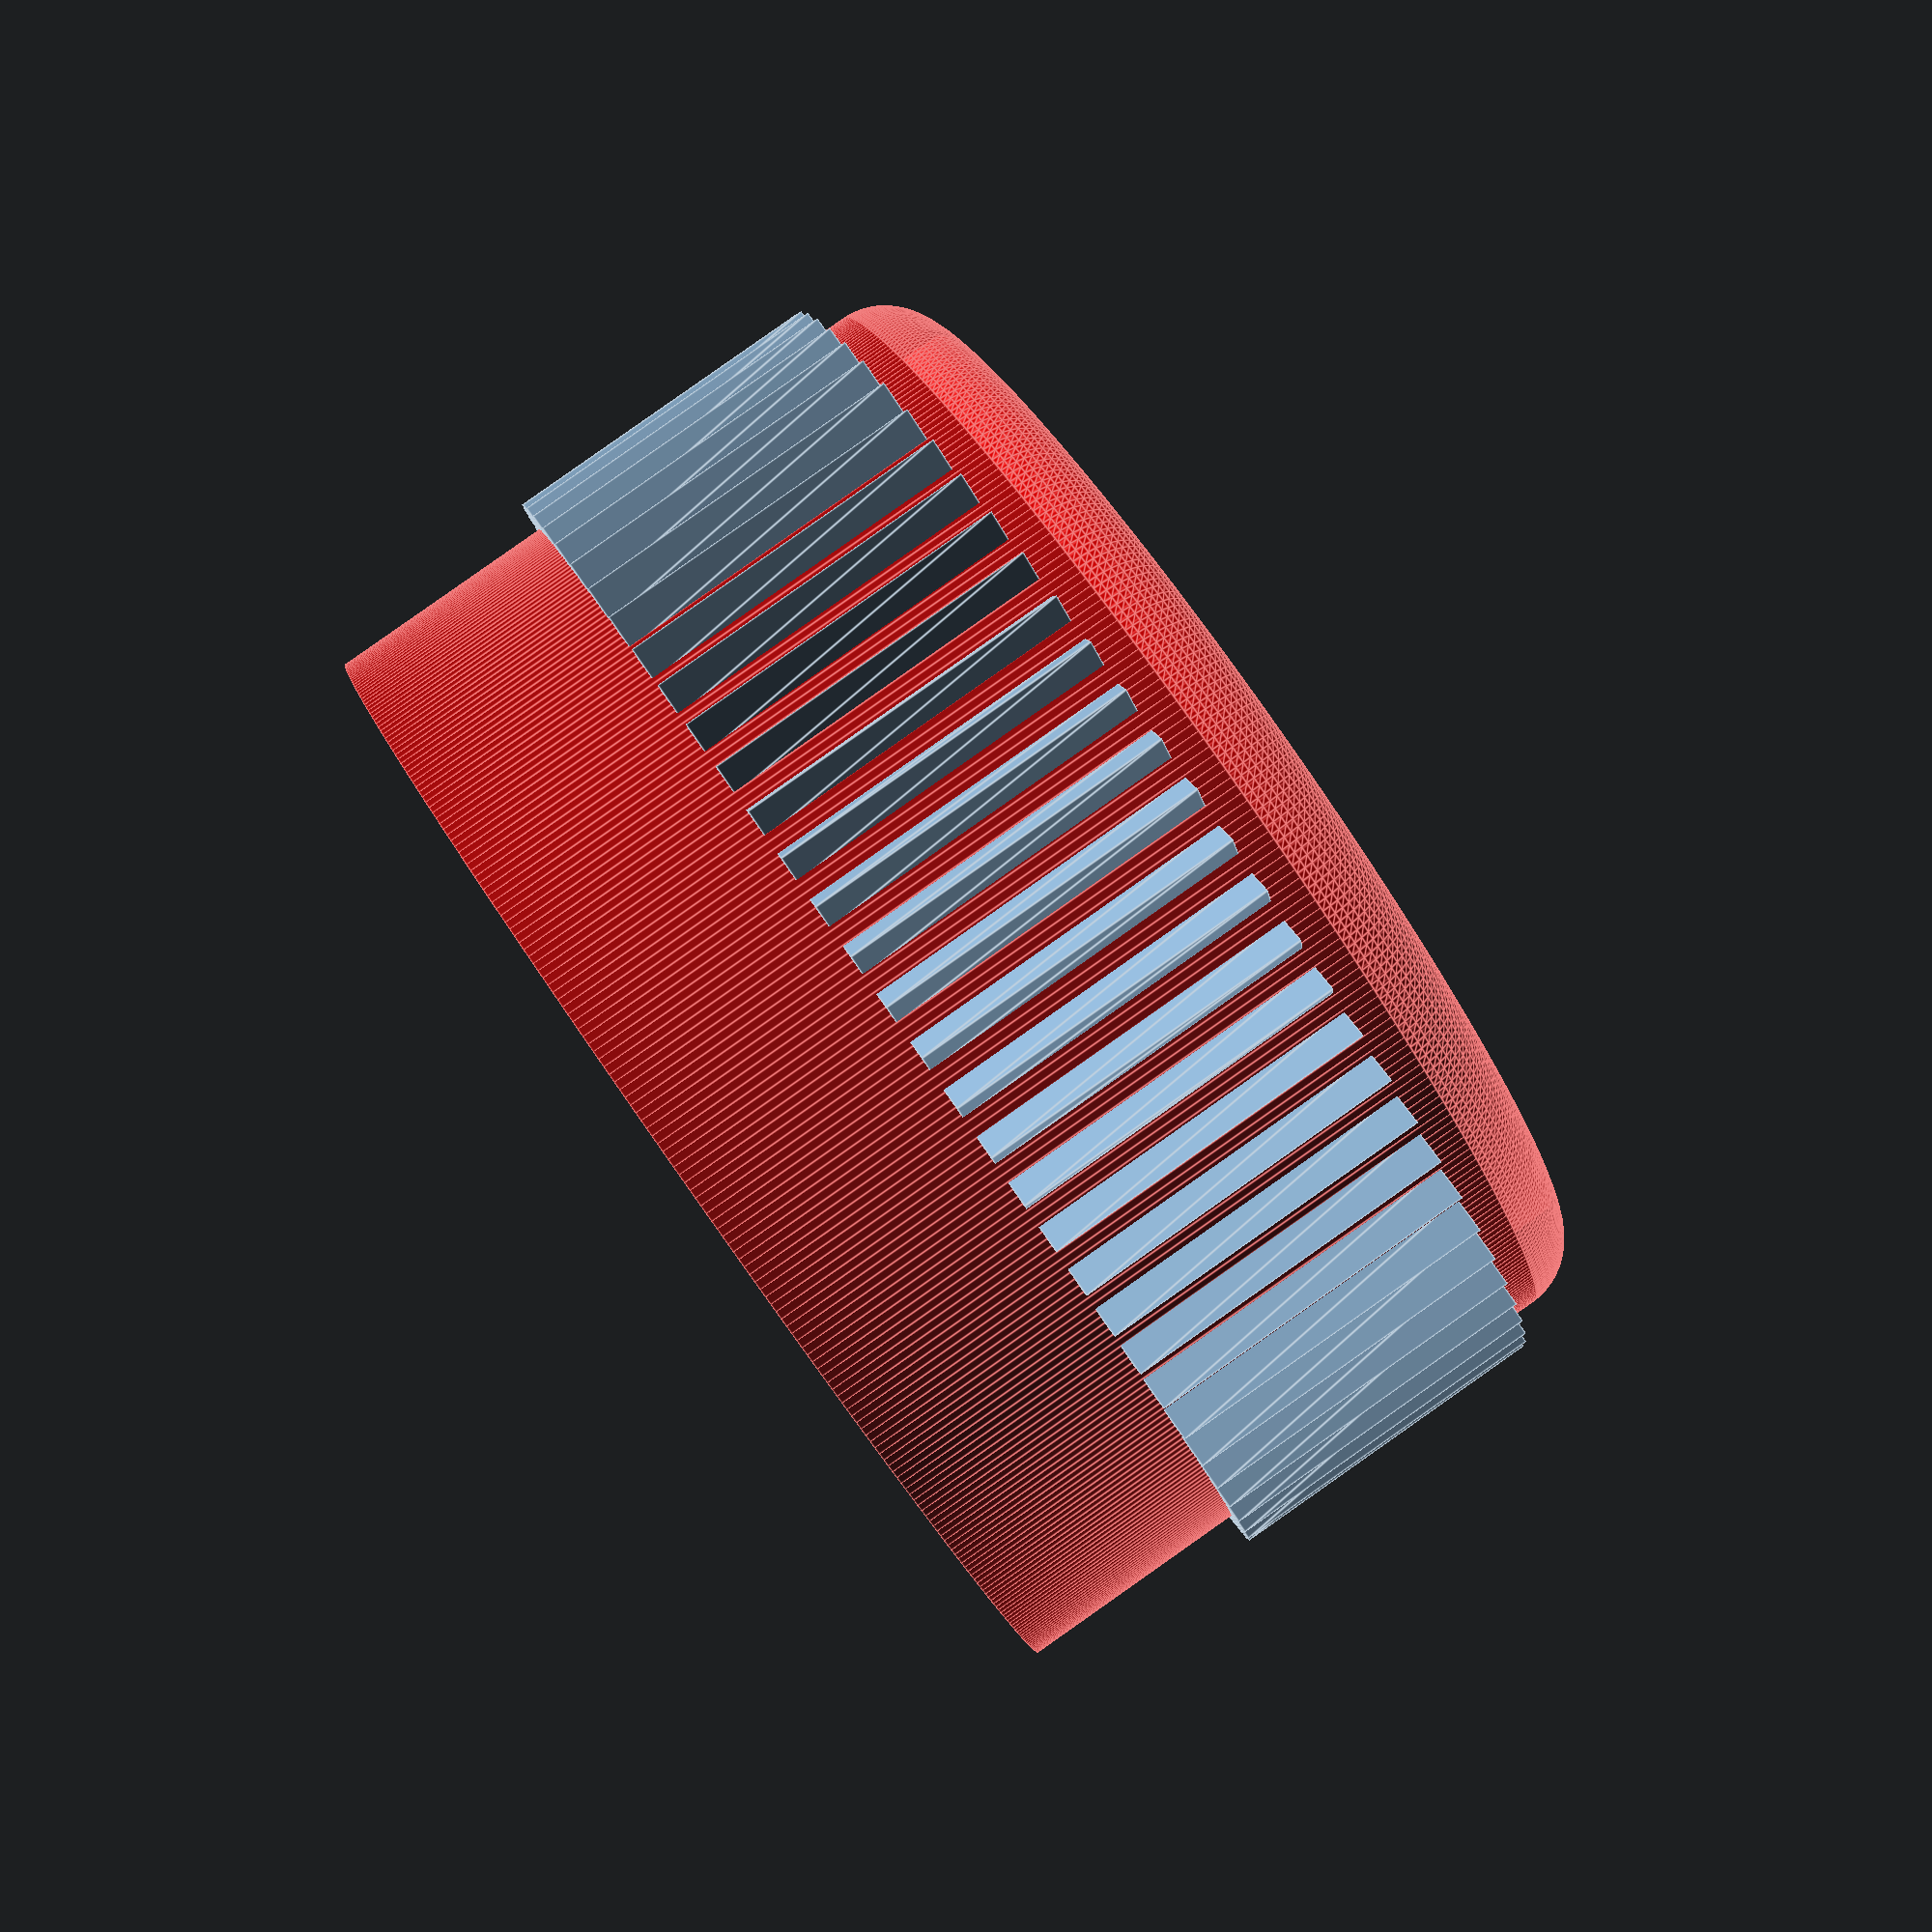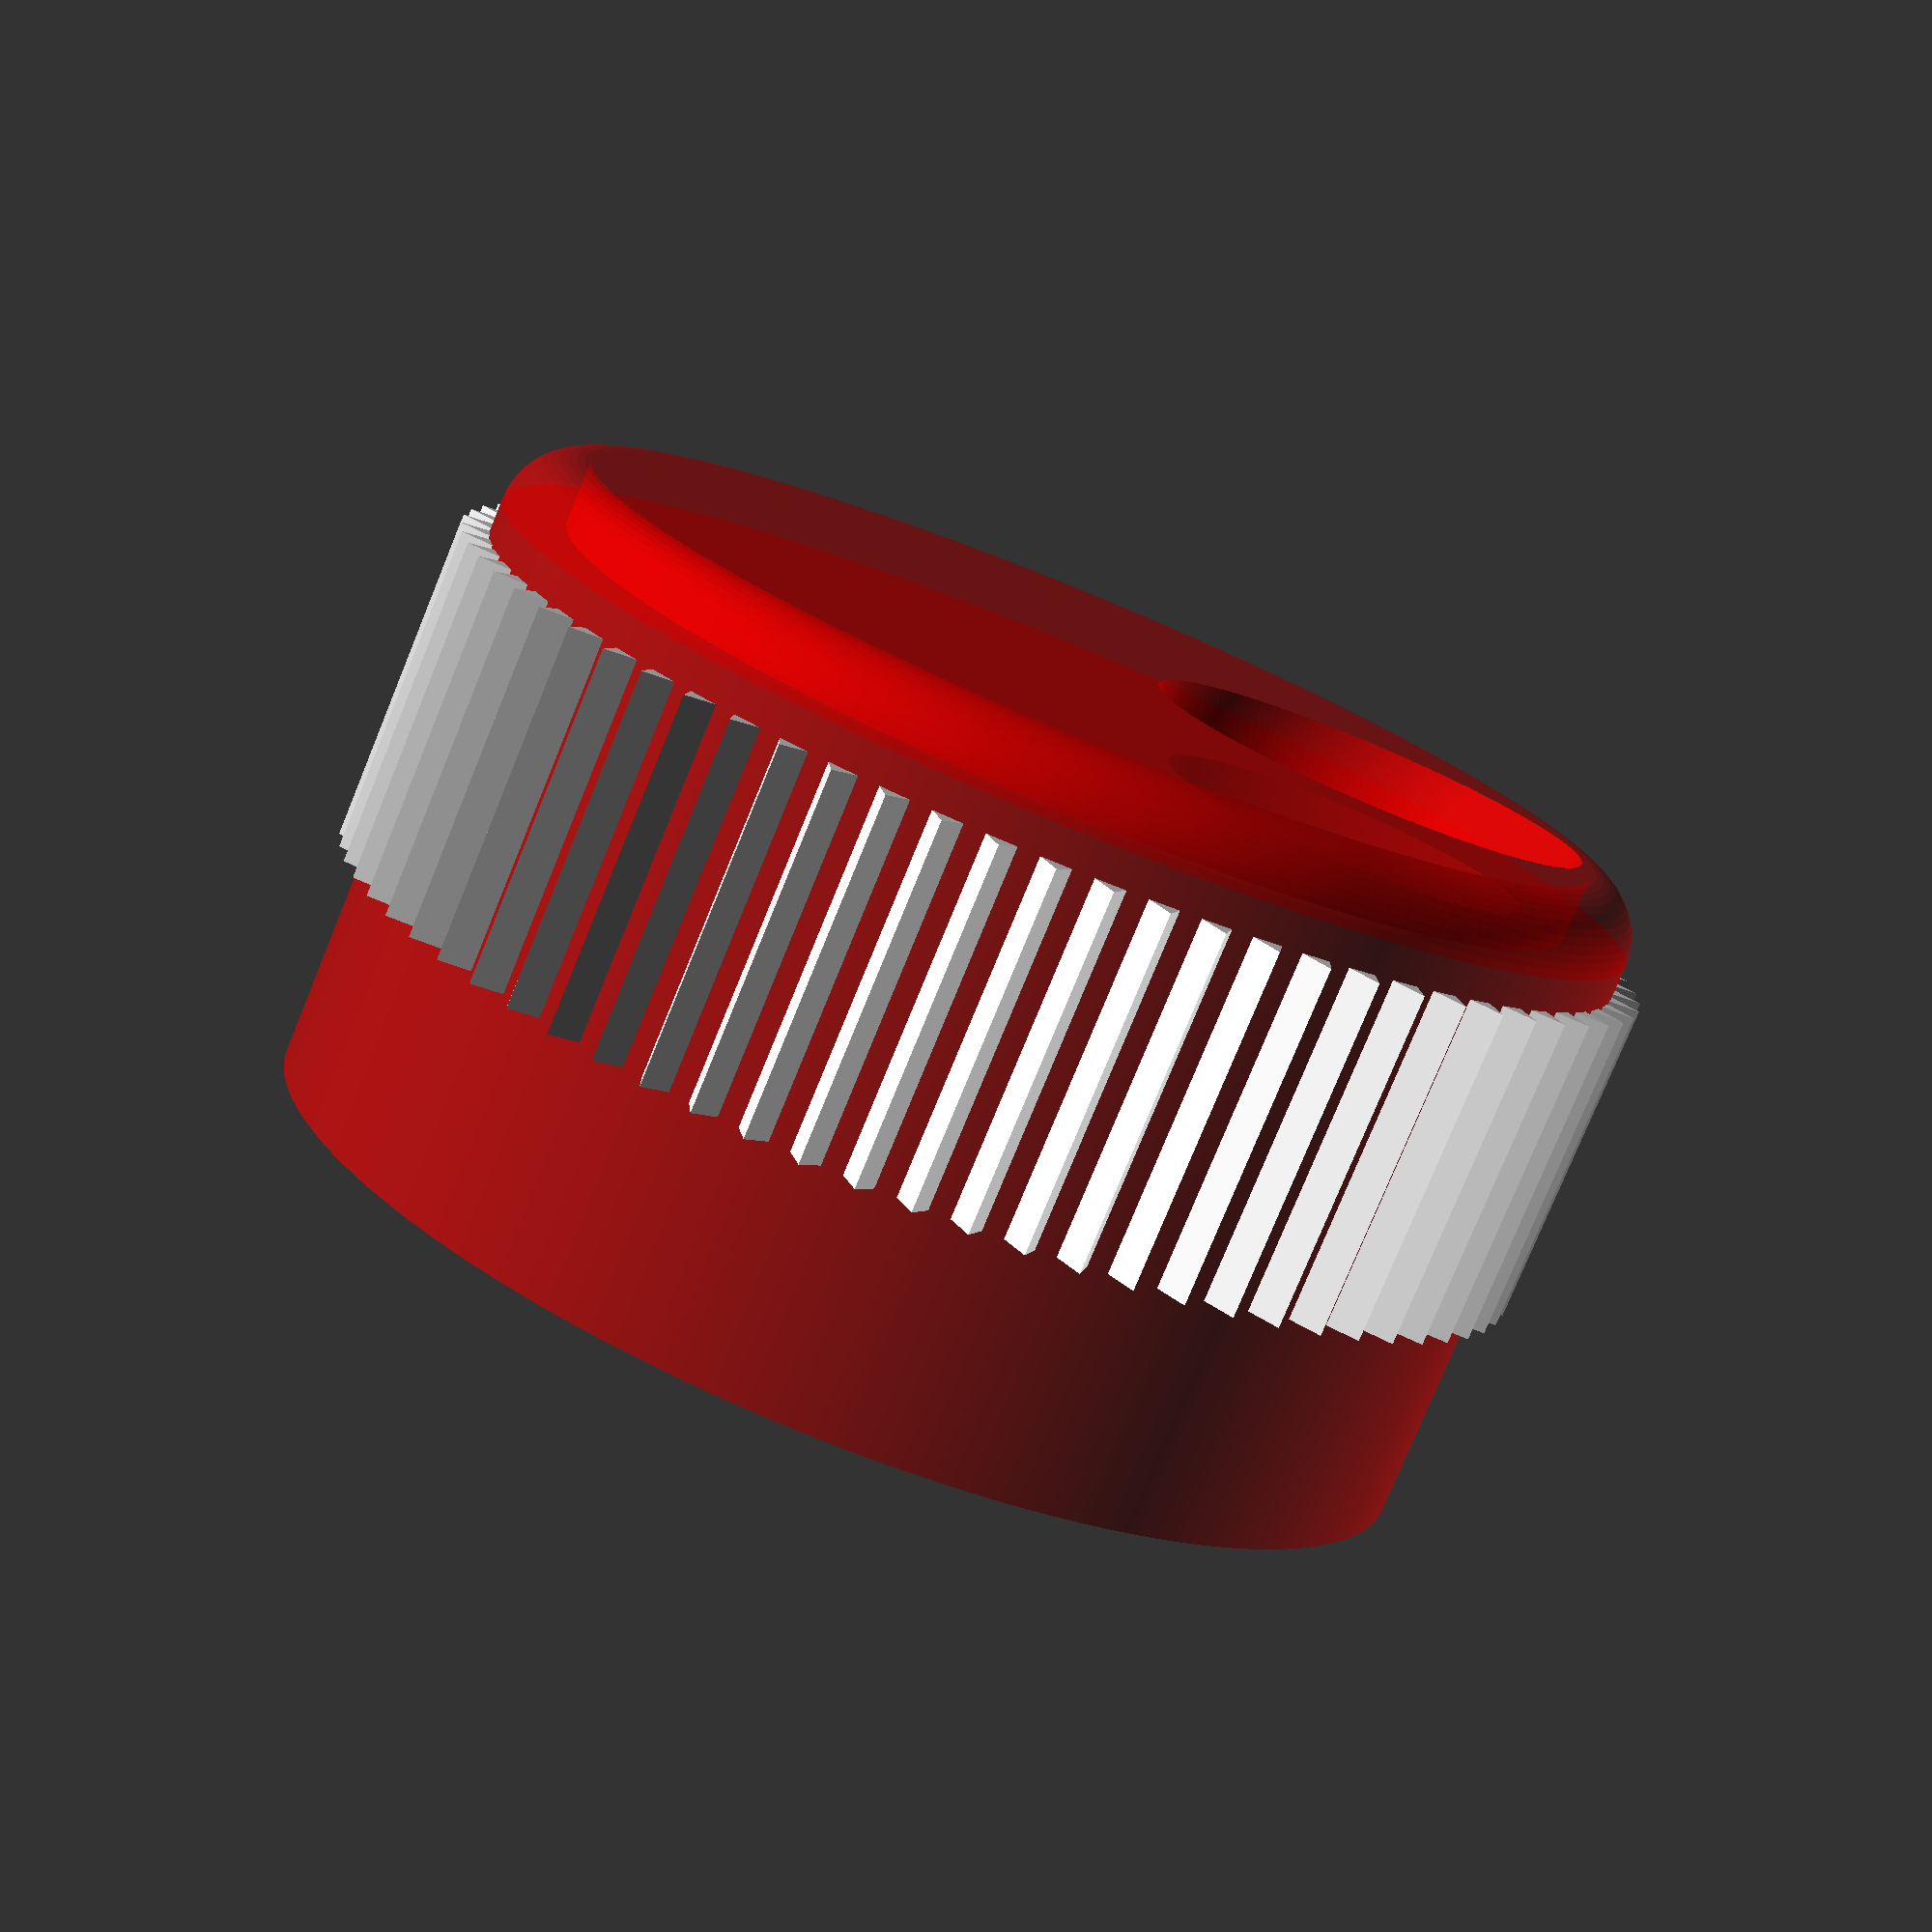
<openscad>
//=======================================================================================  
//Disable $fn and $fa
$fn=0;
$fa=0.01;

//Use only $fs
//fine
$fs=0.25;

//coarse
//$fs=1;

shaftLength = 5;

//rotate axes
X=[1,0,0];
Y=[0,1,0];
Z=[0,0,1];
//=======================================================================================  
module torus(outerRadius, innerRadius)
  {
  r=(outerRadius-innerRadius)/2;
  rotate_extrude() translate([innerRadius+r,0,0]) circle(r);
  }
//=======================================================================================  
ridges=73; //prime :)
module ridge(outerRadius, innerRadius)
  {
  for(i=[1:ridges])
    {
    rotate((i)*(360/ridges),Z)
      translate([17.9,0,8])
        rotate(-90,Z)
          linear_extrude(height = 10)
            polygon(points=[[-0.5,0],[0,1],[0.5,0]], paths=[[0,1,2]]);
    }
  }
//=======================================================================================  
//38 nominal outside
module knob()
  {
  union() {
  	difference()
    	{
    	union()
	      {
	      //main body 
	      translate([0,0,1]) cylinder(r=36/2,h=18);
	      //step down
	      translate([0,0,1+18-0.1])
	        cylinder(r=36/2-2,h=2.1);
	        //smoothiness
	      translate([0,0,1+18-0.0])
	        torus(outerRadius=36/2,innerRadius=36/2-4);
	      }
	    //Remove for body of switch
//	    cylinder(r1=34/2,r2=25/2,h=12.25);
        cylinder(r=34/2,h=12.25);
	    //Remove hole for shaft
	    //difference()
	      //{
	      //shaft
	      //cylinder(r=6/2,h=18); // Travel measured 0.35mm (data sheet says 0.2 to 0.9)
	      //cutout flat
	      //translate([4.5-6/2,-4,13])cube([4,8,8]);
	      //}
	    //Remove fingercup
	    translate([9,0,1+18+3])
	      scale([1,1,0.75])
	        sphere(r=7);
	    }
	  render() translate([0,0,12.25-shaftLength]) difference() {
		//shaft
		cylinder(r=6, h=shaftLength);
		difference() {
			cylinder(r=3.25,h=18);
			translate([4.75-6/2,-4,2-shaftLength])cube([4,8,8+shaftLength]);
		}
		// slot for magnet
		//cube([2,8,10],center=true);
	  }
      translate([0,10,6]) difference() {
          cylinder(h=8,d=2.75);
          translate([0,0,-.1]) cylinder(h=5.1,d=1.75);
      }
      translate([0,-10,6]) difference() {
          cylinder(h=8,d=2.75);
          translate([0,0,-.1]) cylinder(h=5.1,d=1.75);
      }
	}
  }
//=======================================================================================  
module encoder()
  {
  //encoder body measures 16.15 across corners
  //12.5 X 13.25 Y
  //measures 6.21 high
  translate([-12.4/2,-13.2/2,0])cube([12.4,13.2,6.5]);
  //bearing sleeve
  cylinder(r=6.9/2,h=11);
  difference()
    {
    //shaft
    cylinder(r=6/2+1.25,h=20); // Travel measured 0.35mm (data sheet says 0.2 to 0.9)
    //cutout flat
    translate([4.5-6/2,-4,13])cube([4,8,8]);
    }
  }
//=======================================================================================  
//build,  copies
	rotate([180,0,0])
	union() {
      //color([0,0.3,0,0.8]) encoder();
      color([0.9,0,0,0.6]) knob();
      ridge();
	}
//=======================================================================================
</openscad>
<views>
elev=273.5 azim=173.3 roll=54.9 proj=p view=edges
elev=78.0 azim=182.7 roll=157.7 proj=p view=wireframe
</views>
